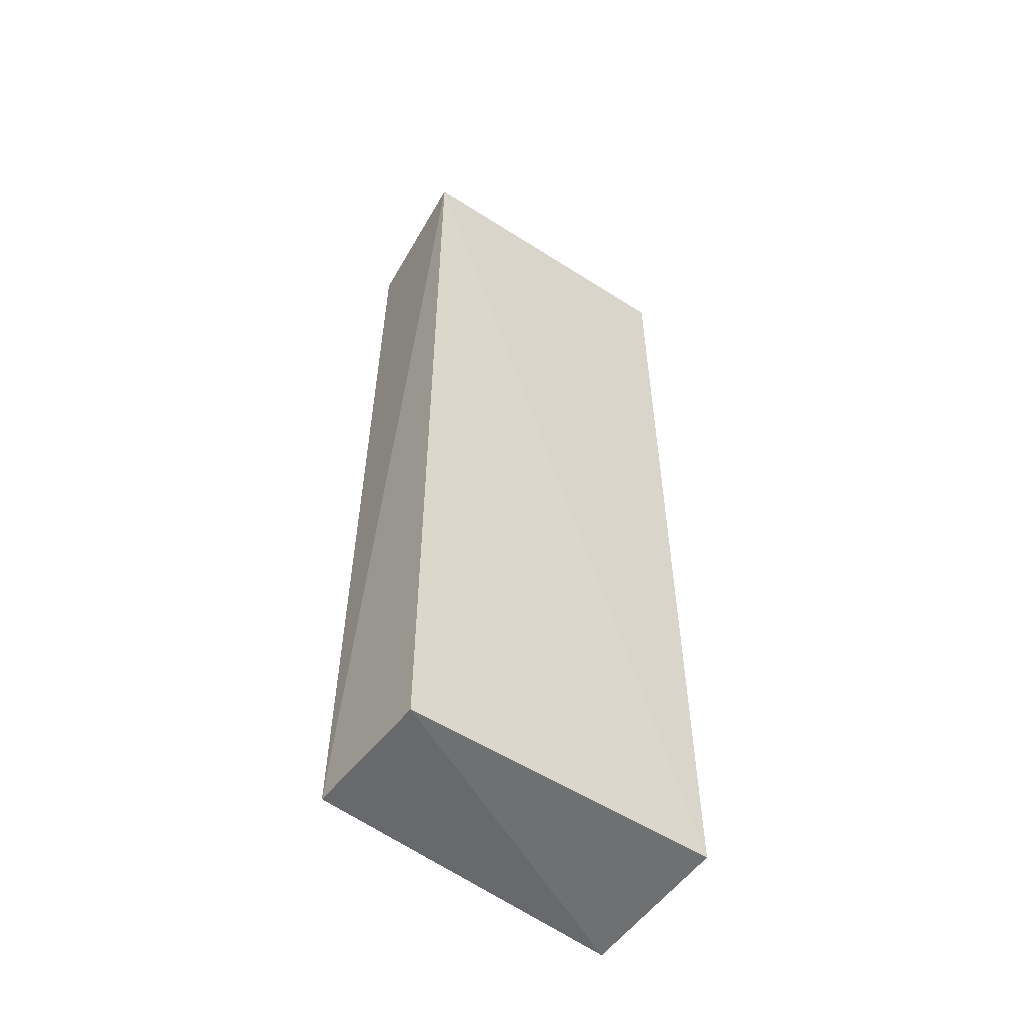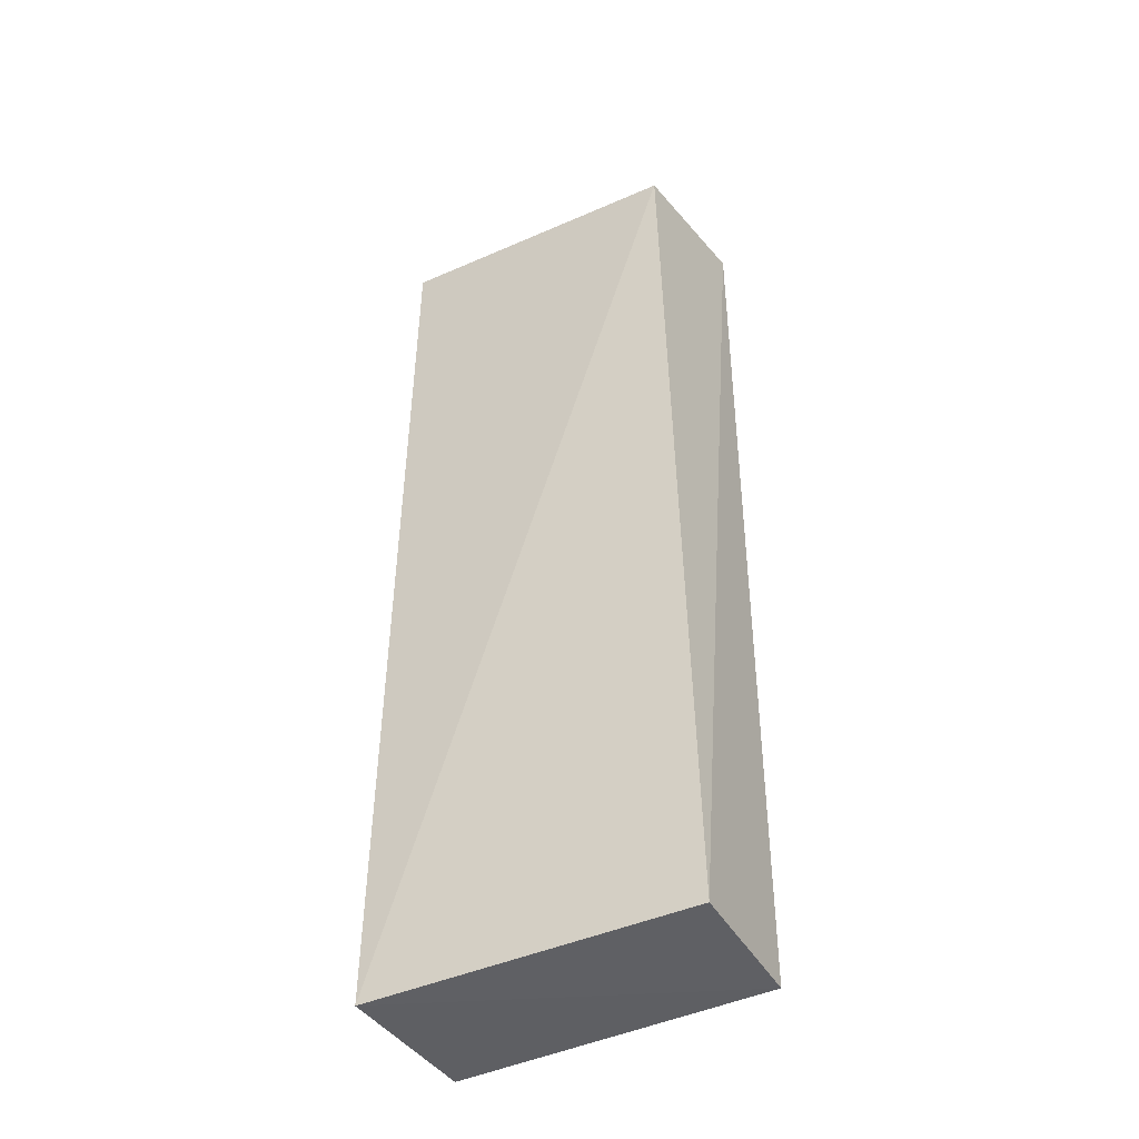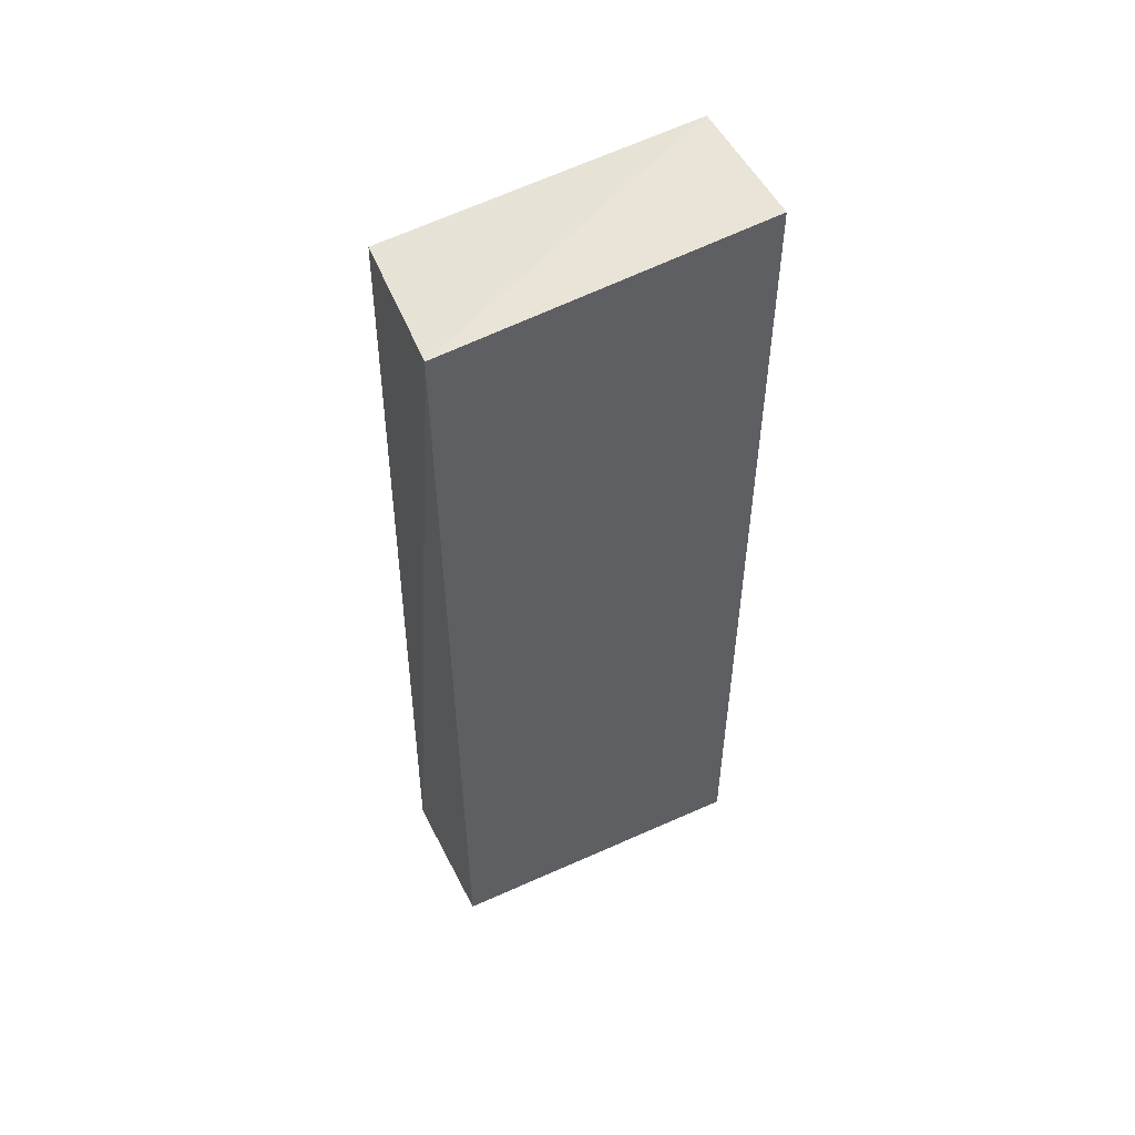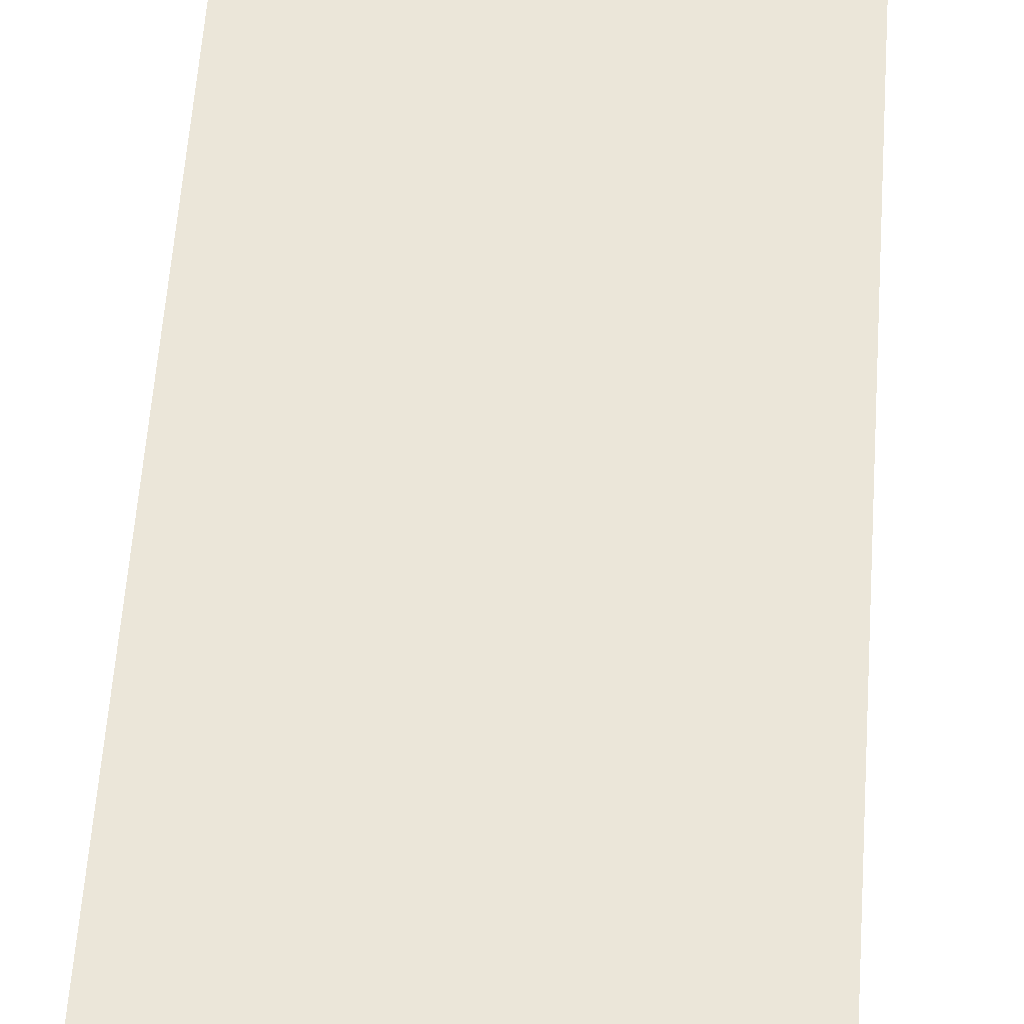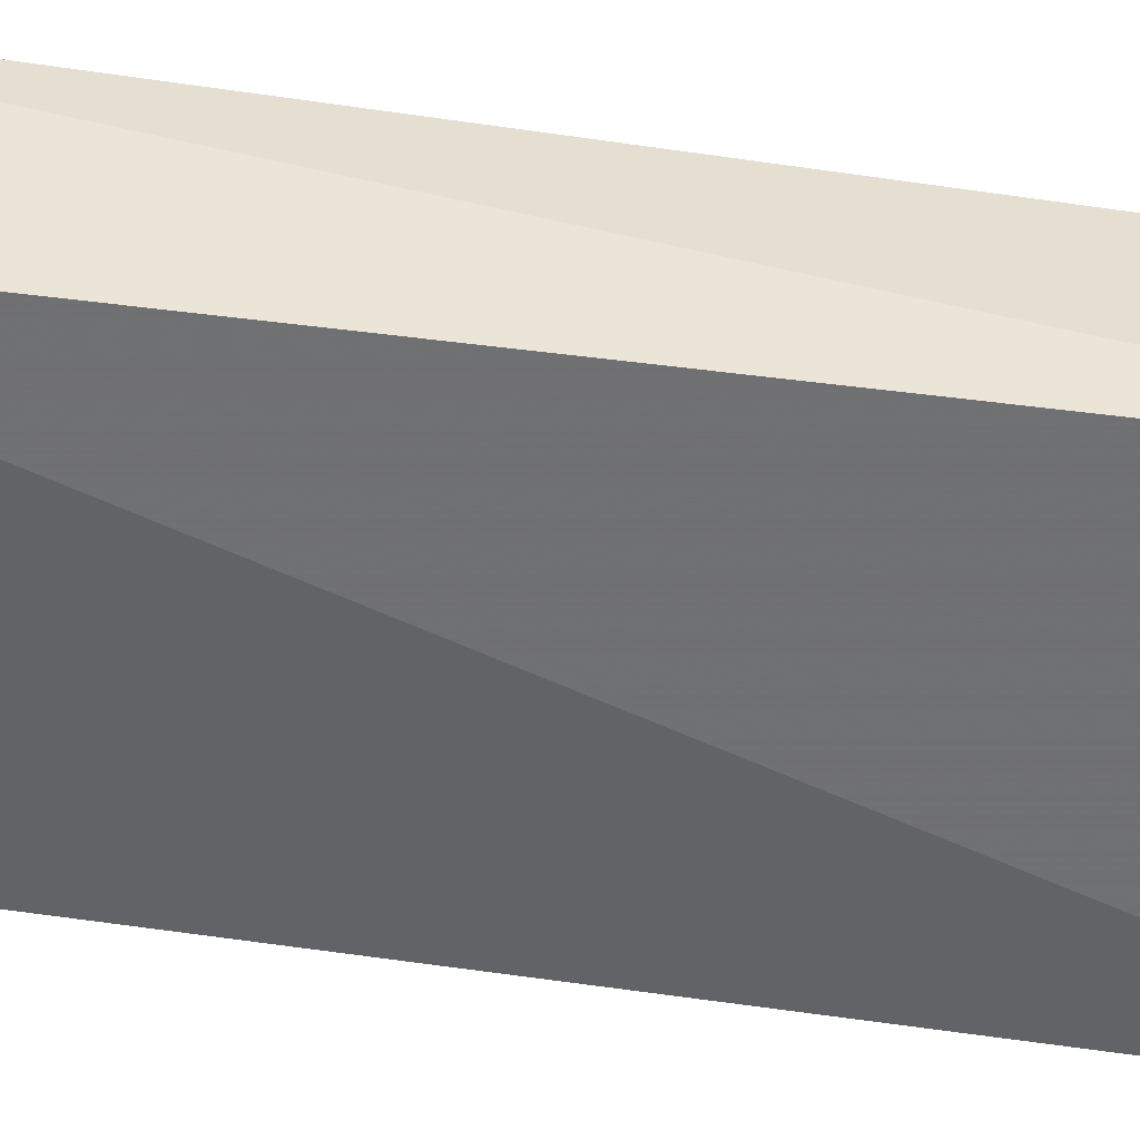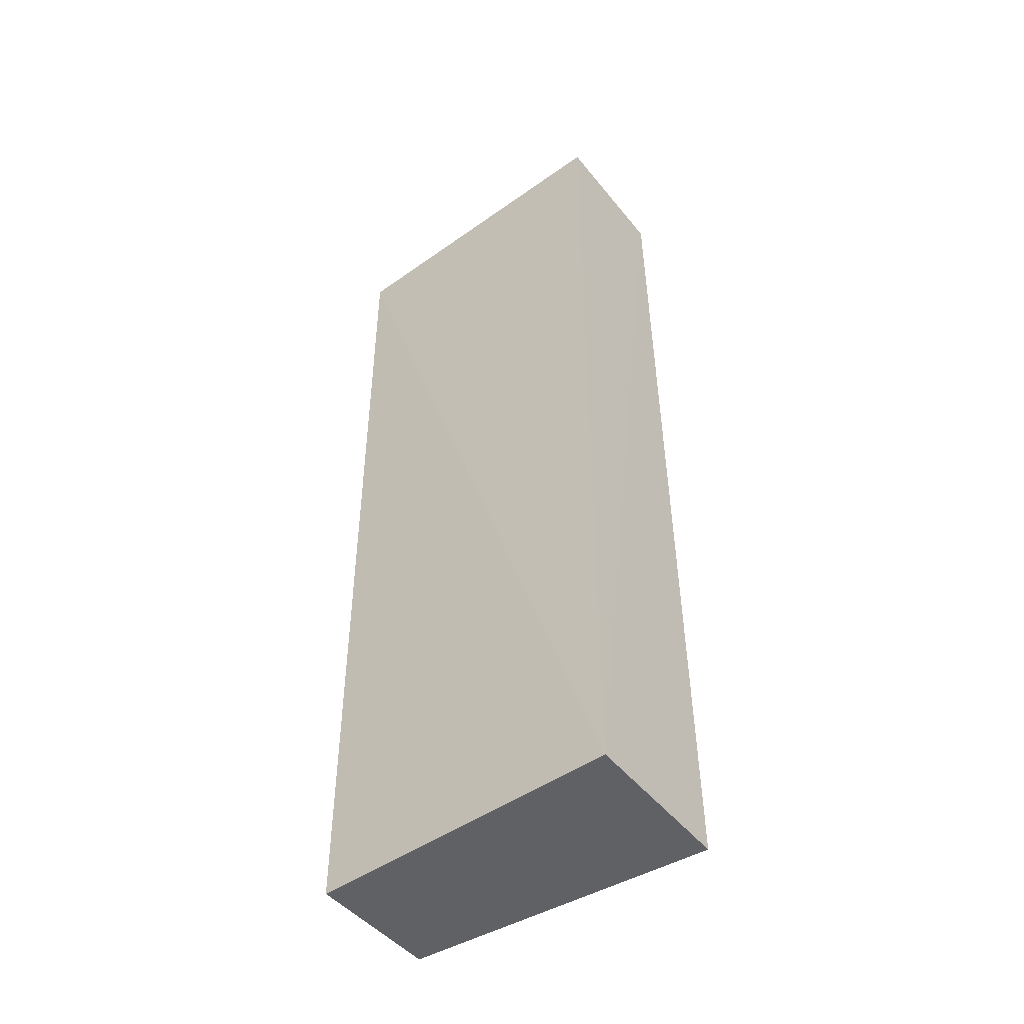
<metadata>
{"format":"obj","ext":"obj","renderer":"f3d","projection":"perspective","resolution":1024,"background":"white","views":[{"elev":-53.3,"azim":-35.6,"up":"+Y"},{"elev":-42.9,"azim":-150.8,"up":"+Y"},{"elev":54.7,"azim":-26.1,"up":"+Y"},{"elev":56.3,"azim":4.0,"up":"+Z"},{"elev":-52.2,"azim":-99.0,"up":"+Z"},{"elev":-47.8,"azim":37.4,"up":"+Y"}]}
</metadata>
<code>
v -0.06487 0.1642 0.009364
v -0.06483 0.1131 0.009612
v -0.0648 0.1128 0.001308
v -0.08094 0.1624 0.001762
v -0.08165 0.1632 0.009472
v -0.06479 0.1637 0.002188
v -0.08161 0.113 0.00941
v -0.08172 0.1132 0.002156
f 5 2 1
f 6 3 4
f 6 5 1
f 6 4 5
f 6 1 2
f 6 2 3
f 7 3 2
f 7 2 5
f 8 7 5
f 8 5 4
f 8 4 3
f 8 3 7

</code>
